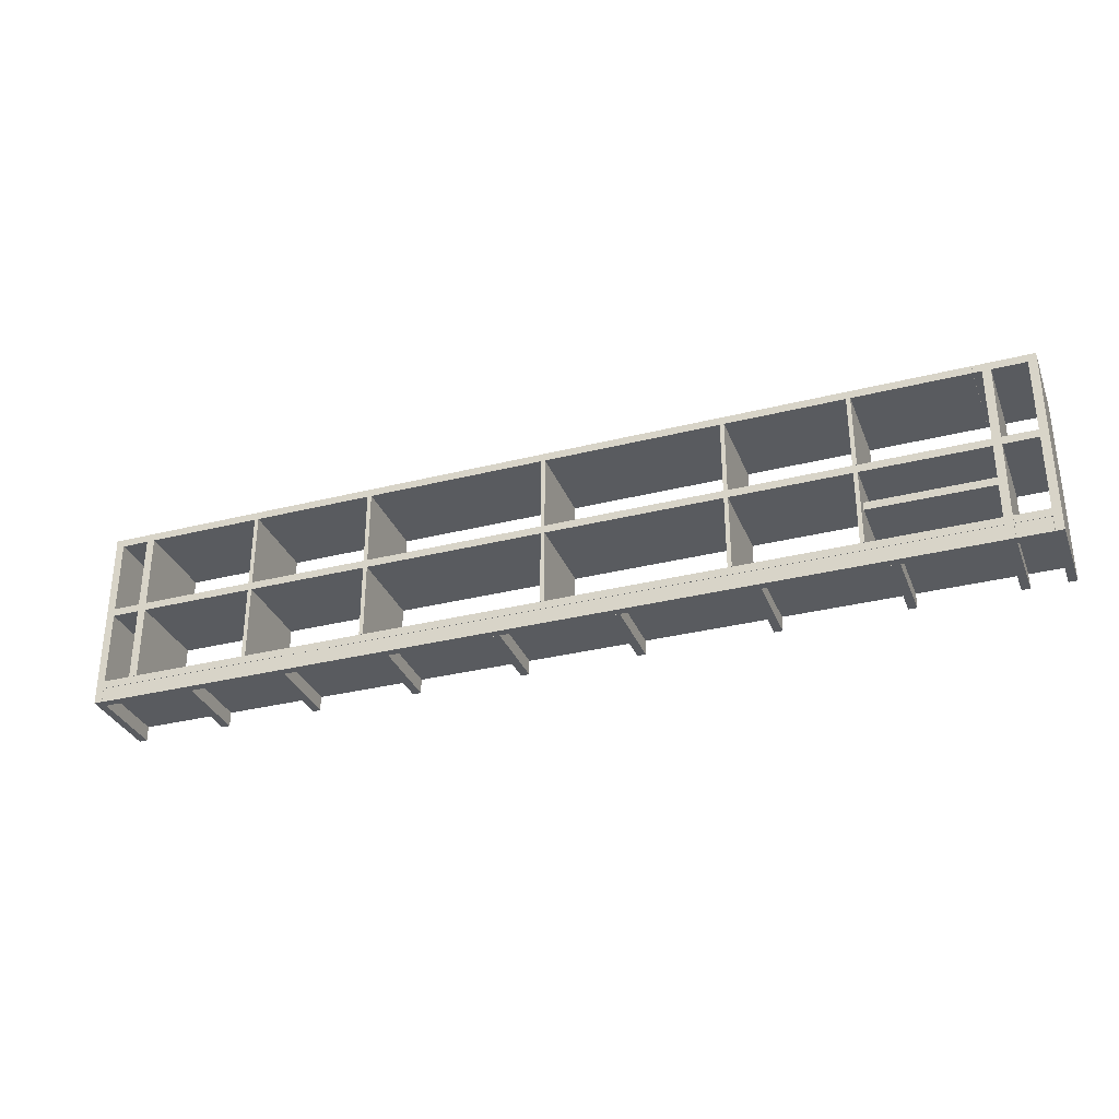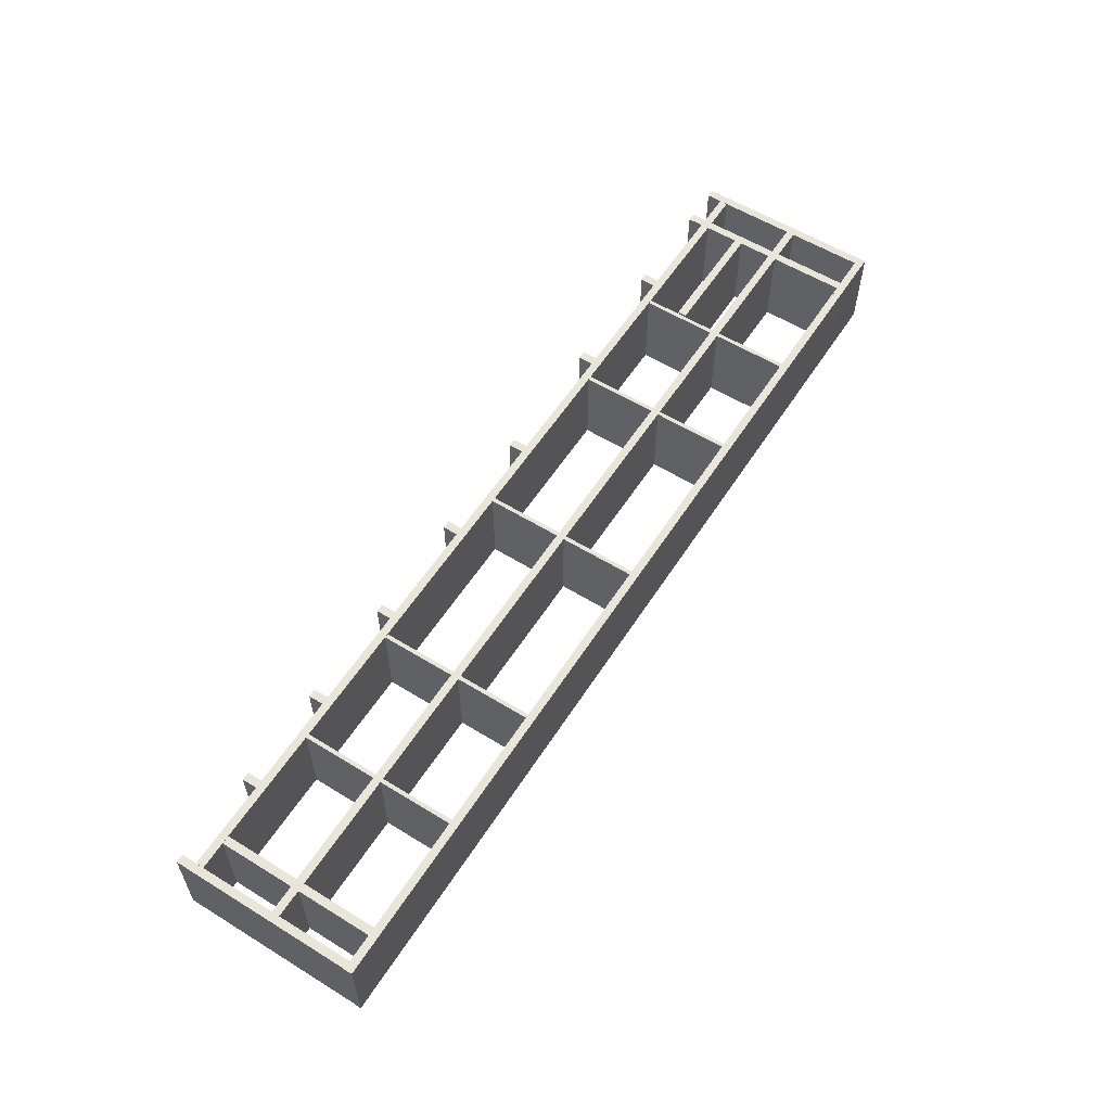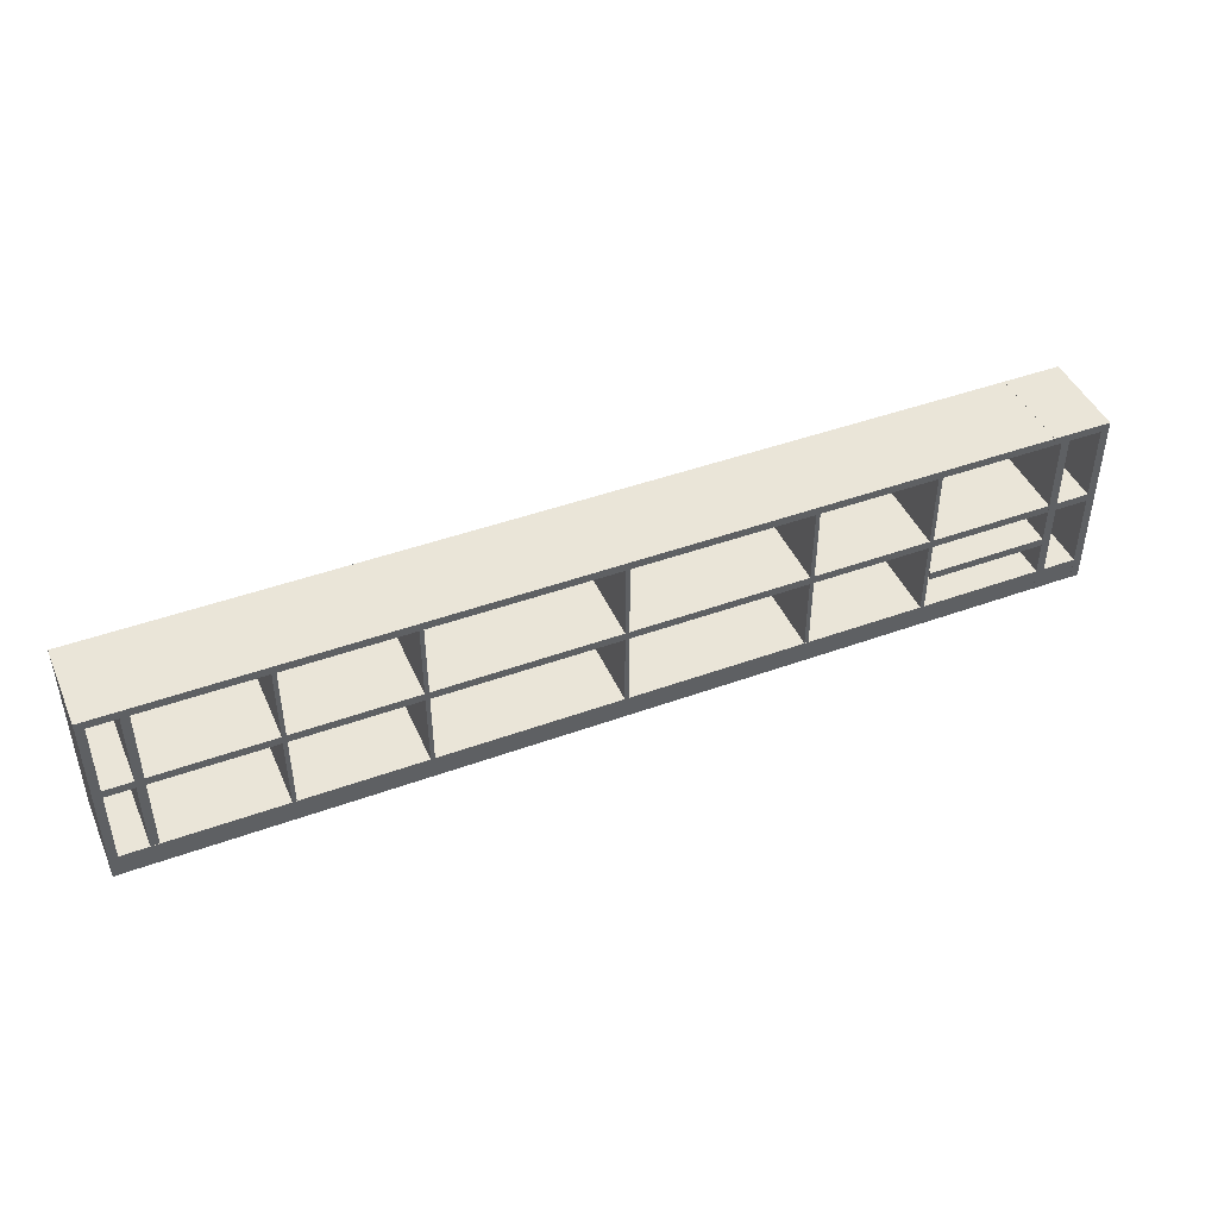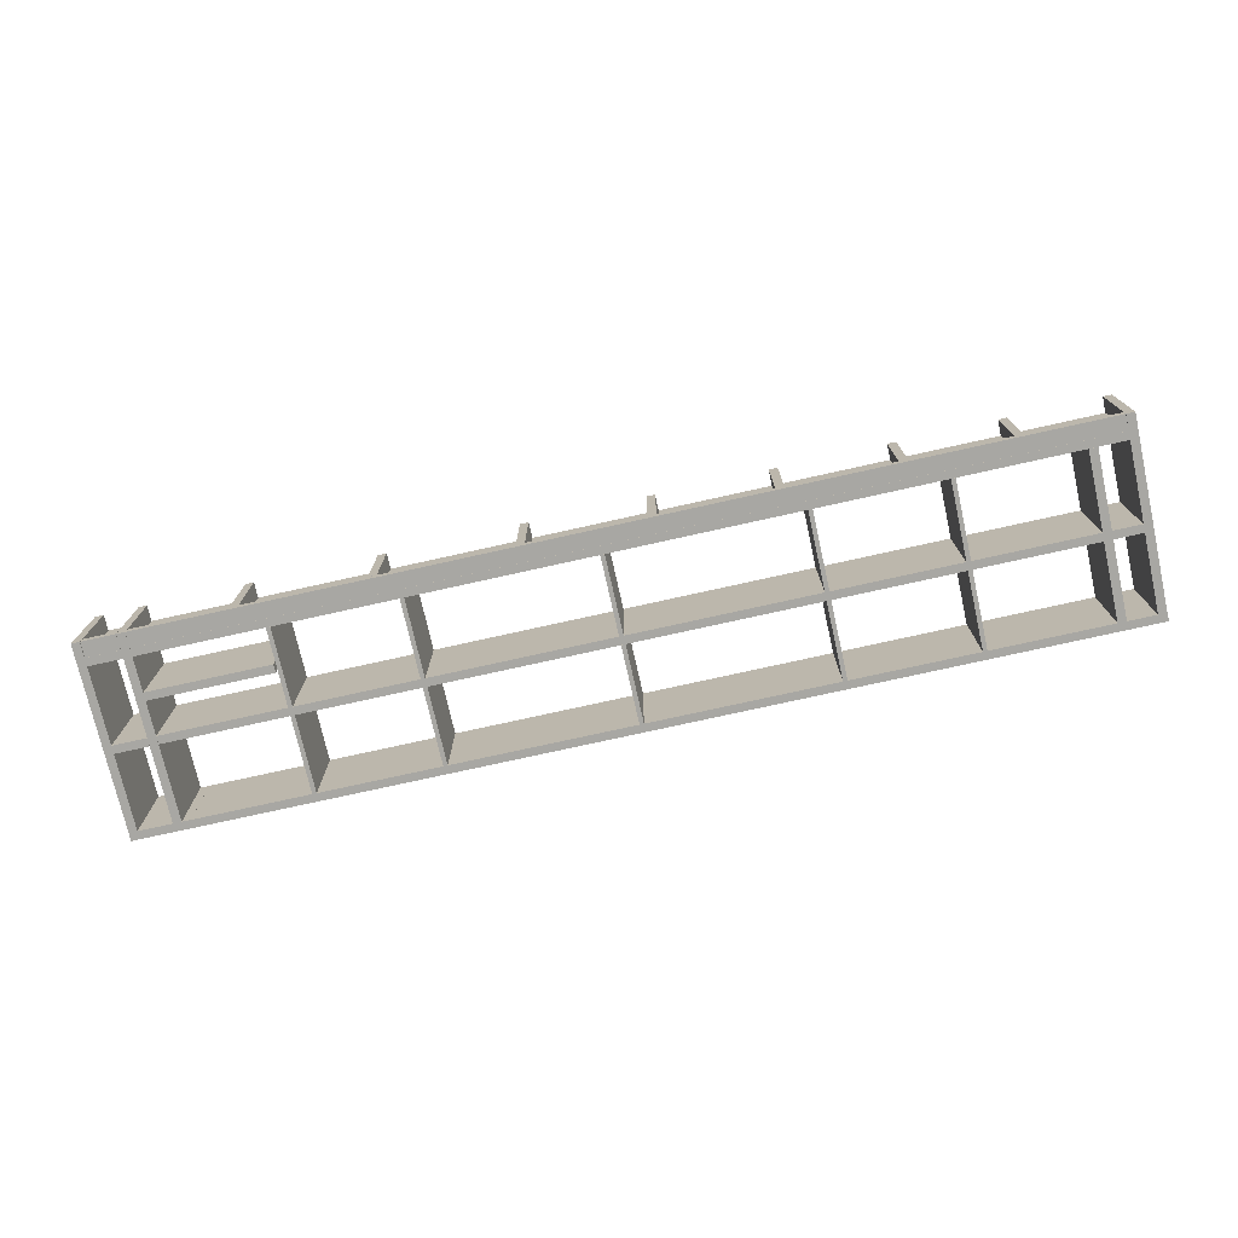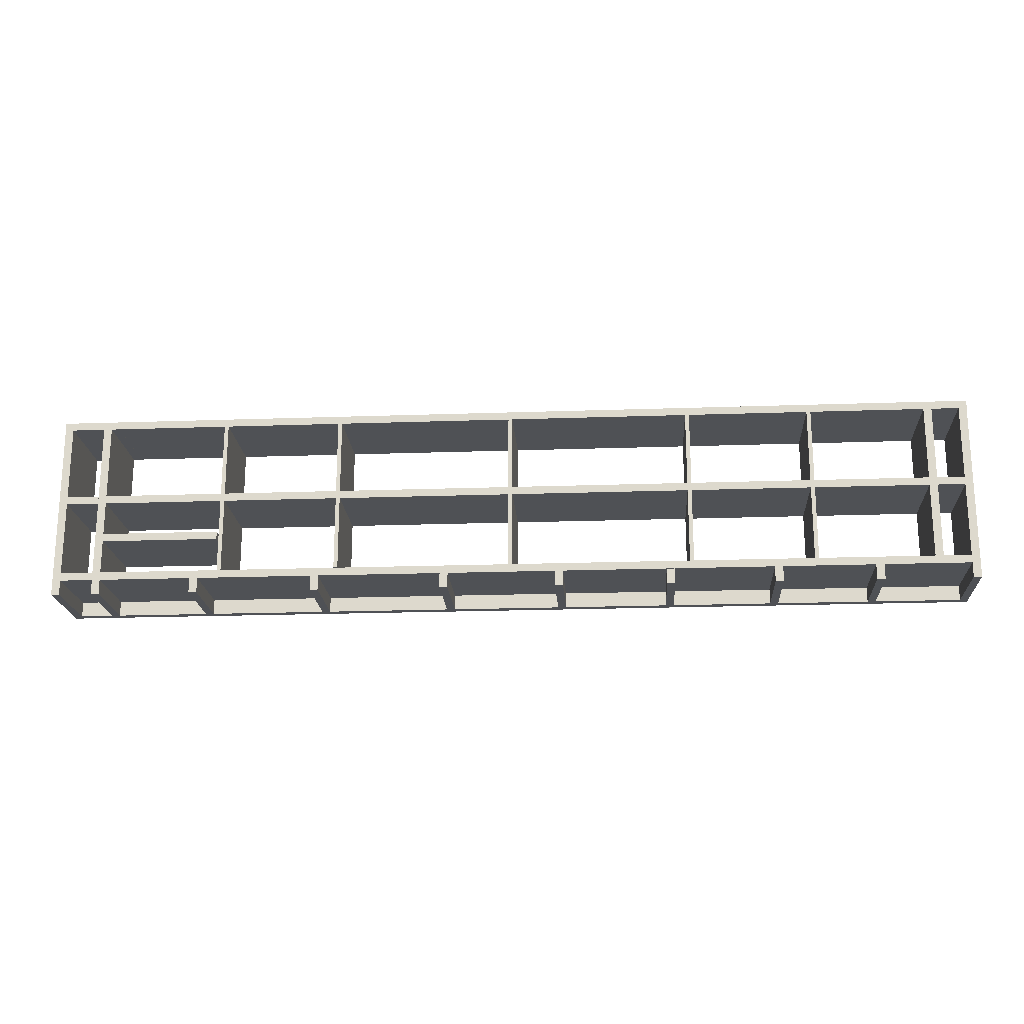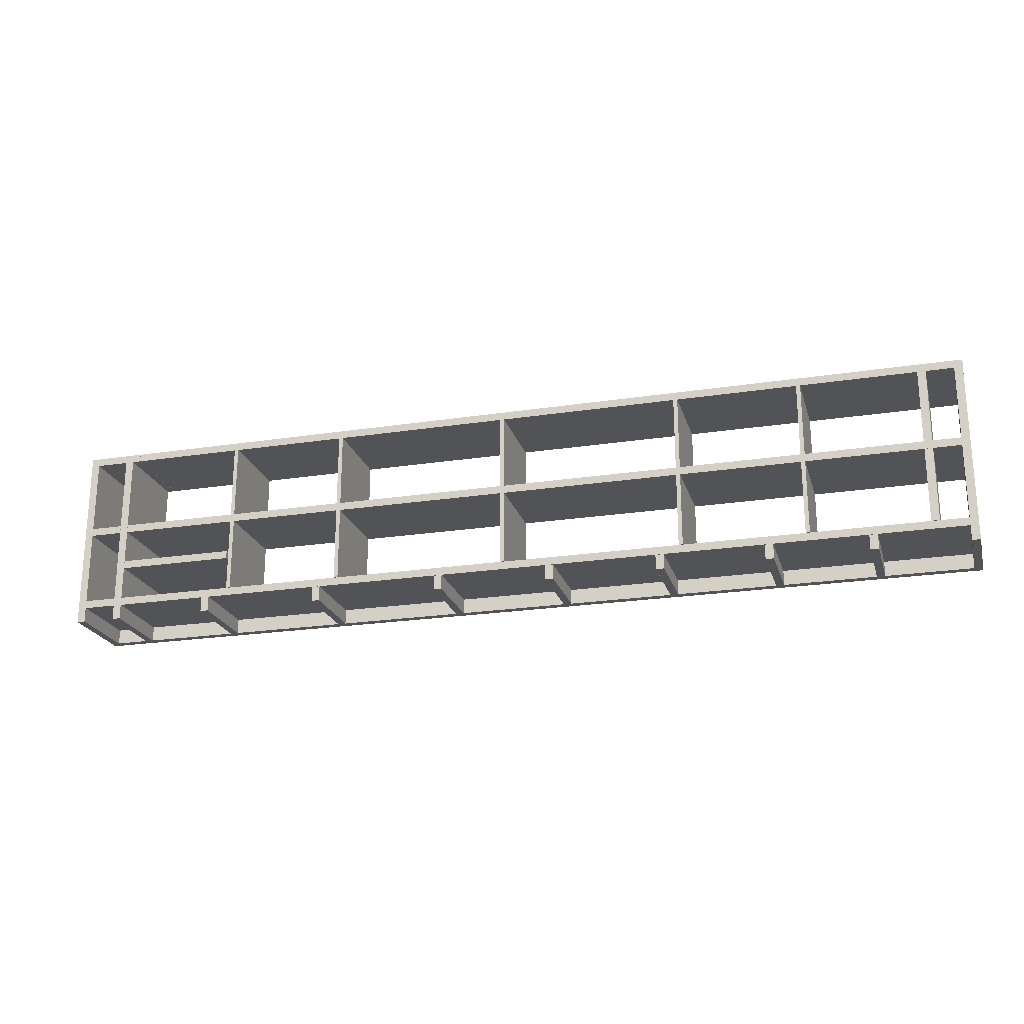
<metadata>
{"format":"obj","ext":"obj","renderer":"f3d","projection":"perspective","resolution":1024,"background":"white","views":[{"elev":-32.2,"azim":-160.5,"up":"+Y"},{"elev":57.8,"azim":122.5,"up":"+Z"},{"elev":44.7,"azim":157.1,"up":"+Y"},{"elev":-74.4,"azim":12.6,"up":"+Z"},{"elev":-19.5,"azim":3.8,"up":"+Y"},{"elev":-22.0,"azim":15.2,"up":"+Y"}]}
</metadata>
<code>
o 36mm triboard
v 1.405 0.471 -0.2028
v 1.405 0.811 -0.2028
v 1.405 0.471 0.1972
v 1.405 0.811 0.1972
v 1.387 0.471 -0.2028
v 1.387 0.811 -0.2028
v 1.387 0.811 0.1972
v 1.387 0.471 0.1972
g Default
f 7 8 3 4
f 6 7 4 2
f 5 6 2 1
f 8 5 1 3
f 1 2 4 3
f 5 8 7 6
o 36mm triboard (2)
v 0.7513 -0.01023 -0.1647
v 0.7513 0.05793 -0.1647
v 0.7513 -0.01023 0.1947
v 0.7513 0.05793 0.1947
v 0.7143 -0.01023 -0.1647
v 0.7143 0.05793 -0.1647
v 0.7143 0.05793 0.1947
v 0.7143 -0.01023 0.1947
g Default
f 15 16 11 12
f 14 15 12 10
f 13 14 10 9
f 16 13 9 11
f 9 10 12 11
f 13 16 15 14
o 36mm triboard (3)
v 0.84 0.471 -0.2028
v 0.84 0.811 -0.2028
v 0.84 0.471 0.1972
v 0.84 0.811 0.1972
v 0.8215 0.471 -0.2028
v 0.8215 0.811 -0.2028
v 0.8215 0.811 0.1972
v 0.8215 0.471 0.1972
g Default
f 23 24 19 20
f 22 23 20 18
f 21 22 18 17
f 24 21 17 19
f 17 18 20 19
f 21 24 23 22
o 36mm triboard (4)
v -0.8887 -0.01023 -0.1647
v -0.8887 0.05793 -0.1647
v -0.8887 -0.01023 0.1947
v -0.8887 0.05793 0.1947
v -0.9257 -0.01023 -0.1647
v -0.9257 0.05793 -0.1647
v -0.9257 0.05793 0.1947
v -0.9257 -0.01023 0.1947
g Default
f 31 32 27 28
f 30 31 28 26
f 29 30 26 25
f 32 29 25 27
f 25 26 28 27
f 29 32 31 30
o 4000x400x36
v -1.912 0.435 -0.2027
v 2.088 0.435 -0.2027
v 2.088 0.435 0.1973
v -1.912 0.435 0.1973
v -1.912 0.471 -0.2027
v 2.088 0.471 -0.2027
v 2.088 0.471 0.1973
v -1.912 0.471 0.1973
g Default
f 33 34 35 36
f 37 38 34 33
f 38 39 35 34
f 39 40 36 35
f 40 37 33 36
f 37 40 39 38
o 4000x400x36 (2)
v -1.912 0.247 -0.2033
v -1.374 0.247 -0.2033
v -1.374 0.247 0.1967
v -1.912 0.247 0.1967
v -1.912 0.283 -0.2033
v -1.374 0.283 -0.2033
v -1.374 0.283 0.1967
v -1.912 0.283 0.1967
g Default
f 41 42 43 44
f 45 46 42 41
f 46 47 43 42
f 47 48 44 43
f 48 45 41 44
f 45 48 47 46
o 36mm triboard (5)
v -0.2887 -0.01023 -0.1647
v -0.2887 0.05793 -0.1647
v -0.2887 -0.01023 0.1947
v -0.2887 0.05793 0.1947
v -0.3257 -0.01023 -0.1647
v -0.3257 0.05793 -0.1647
v -0.3257 0.05793 0.1947
v -0.3257 -0.01023 0.1947
g Default
f 55 56 51 52
f 54 55 52 50
f 53 54 50 49
f 56 53 49 51
f 49 50 52 51
f 53 56 55 54
o 4000x400x36 (3)
v -2.099 0.435 -0.2033
v -1.95 0.435 -0.2033
v -1.95 0.435 0.1967
v -2.099 0.435 0.1967
v -2.099 0.471 -0.2033
v -1.95 0.471 -0.2033
v -1.95 0.471 0.1967
v -2.099 0.471 0.1967
g Default
f 57 58 59 60
f 61 62 58 57
f 62 63 59 58
f 63 64 60 59
f 64 61 57 60
f 61 64 63 62
o 36mm triboard (6)
v -1.454 -0.01023 -0.1647
v -1.454 0.05793 -0.1647
v -1.454 -0.01023 0.1947
v -1.454 0.05793 0.1947
v -1.491 -0.01023 -0.1647
v -1.491 0.05793 -0.1647
v -1.491 0.05793 0.1947
v -1.491 -0.01023 0.1947
g Default
f 71 72 67 68
f 70 71 68 66
f 69 70 66 65
f 72 69 65 67
f 65 66 68 67
f 69 72 71 70
o 36mm triboard (7)
v 1.696 -0.01023 -0.1647
v 1.696 0.05793 -0.1647
v 1.696 -0.01023 0.1947
v 1.696 0.05793 0.1947
v 1.659 -0.01023 -0.1647
v 1.659 0.05793 -0.1647
v 1.659 0.05793 0.1947
v 1.659 -0.01023 0.1947
g Default
f 79 80 75 76
f 78 79 76 74
f 77 78 74 73
f 80 77 73 75
f 73 74 76 75
f 77 80 79 78
o 36mm triboard (8)
v 1.241 -0.01023 -0.1647
v 1.241 0.05793 -0.1647
v 1.241 -0.01023 0.1947
v 1.241 0.05793 0.1947
v 1.204 -0.01023 -0.1647
v 1.204 0.05793 -0.1647
v 1.204 0.05793 0.1947
v 1.204 -0.01023 0.1947
g Default
f 87 88 83 84
f 86 87 84 82
f 85 86 82 81
f 88 85 81 83
f 81 82 84 83
f 85 88 87 86
o 36mm triboard (9)
v 0.2413 -0.01023 -0.1647
v 0.2413 0.05793 -0.1647
v 0.2413 -0.01023 0.1947
v 0.2413 0.05793 0.1947
v 0.2043 -0.01023 -0.1647
v 0.2043 0.05793 -0.1647
v 0.2043 0.05793 0.1947
v 0.2043 -0.01023 0.1947
g Default
f 95 96 91 92
f 94 95 92 90
f 93 94 90 89
f 96 93 89 91
f 89 90 92 91
f 93 96 95 94
o 4000x400x36 (4)
v -1.874 0.8111 -0.2028
v 2.126 0.8111 -0.2028
v 2.126 0.8111 0.1972
v -1.874 0.8111 0.1972
v -1.874 0.847 -0.2028
v 2.126 0.847 -0.2028
v 2.126 0.847 0.1972
v -1.874 0.847 0.1972
g Default
f 97 98 99 100
f 101 102 98 97
f 102 103 99 98
f 103 104 100 99
f 104 101 97 100
f 101 104 103 102
o 4000x400x36 (5)
v -2.136 0.811 -0.2028
v -1.875 0.811 -0.2028
v -1.875 0.811 0.1972
v -2.136 0.811 0.1972
v -2.136 0.847 -0.2028
v -1.875 0.847 -0.2028
v -1.875 0.847 0.1972
v -2.136 0.847 0.1972
g Default
f 105 106 107 108
f 109 110 106 105
f 110 111 107 106
f 111 112 108 107
f 112 109 105 108
f 109 112 111 110
o 4000x400x36 (6)
v -1.912 0.058 -0.2033
v 2.088 0.058 -0.2033
v 2.088 0.058 0.1967
v -1.912 0.058 0.1967
v -1.912 0.094 -0.2033
v 2.088 0.094 -0.2033
v 2.088 0.094 0.1967
v -1.912 0.094 0.1967
g Default
f 113 114 115 116
f 117 118 114 113
f 118 119 115 114
f 119 120 116 115
f 120 117 113 116
f 117 120 119 118
o 4000x400x36 (7)
v -2.099 0.058 -0.2033
v -1.95 0.058 -0.2033
v -1.95 0.058 0.1967
v -2.099 0.058 0.1967
v -2.099 0.094 -0.2033
v -1.95 0.094 -0.2033
v -1.95 0.094 0.1967
v -2.099 0.094 0.1967
g Default
f 121 122 123 124
f 125 126 122 121
f 126 127 123 122
f 127 128 124 123
f 128 125 121 124
f 125 128 127 126
o 36mm triboard (10)
v 2.125 -0.01023 -0.2028
v 2.125 0.811 -0.2028
v 2.125 -0.01023 0.1972
v 2.125 0.811 0.1972
v 2.088 -0.01023 -0.2028
v 2.088 0.811 -0.2028
v 2.088 0.811 0.1972
v 2.088 -0.01023 0.1972
g Default
f 135 136 131 132
f 134 135 132 130
f 133 134 130 129
f 136 133 129 131
f 129 130 132 131
f 133 136 135 134
o 36mm triboard (11)
v -1.912 -0.01023 -0.2028
v -1.912 0.811 -0.2028
v -1.912 -0.01023 0.1972
v -1.912 0.811 0.1972
v -1.949 -0.01023 -0.2028
v -1.949 0.811 -0.2028
v -1.949 0.811 0.1972
v -1.949 -0.01023 0.1972
g Default
f 143 144 139 140
f 142 143 140 138
f 141 142 138 137
f 144 141 137 139
f 137 138 140 139
f 141 144 143 142
o 36mm triboard (12)
v -2.099 -0.01023 -0.2028
v -2.099 0.811 -0.2028
v -2.099 -0.01023 0.1972
v -2.099 0.811 0.1972
v -2.136 -0.01023 -0.2028
v -2.136 0.811 -0.2028
v -2.136 0.811 0.1972
v -2.136 -0.01023 0.1972
g Default
f 151 152 147 148
f 150 151 148 146
f 149 150 146 145
f 152 149 145 147
f 145 146 148 147
f 149 152 151 150
o 36mm triboard (13)
v 2.088 0.05848 -0.2018
v -1.912 0.05848 -0.2018
v 2.088 0.05848 -0.1648
v -1.912 0.05848 -0.1648
v 2.088 -0.01012 -0.2018
v -1.912 -0.01012 -0.2018
v -1.912 -0.01012 -0.1648
v 2.088 -0.01012 -0.1648
g Default
f 159 160 155 156
f 158 159 156 154
f 157 158 154 153
f 160 157 153 155
f 153 154 156 155
f 157 160 159 158
o 36mm triboard (14)
v -1.95 0.05848 -0.2018
v -2.098 0.05848 -0.2018
v -1.95 0.05848 -0.1648
v -2.098 0.05848 -0.1648
v -1.95 -0.01012 -0.2018
v -2.098 -0.01012 -0.2018
v -2.098 -0.01012 -0.1648
v -1.95 -0.01012 -0.1648
g Default
f 167 168 163 164
f 166 167 164 162
f 165 166 162 161
f 168 165 161 163
f 161 162 164 163
f 165 168 167 166
o 36mm triboard (15)
v 1.963 0.09502 -0.2028
v 1.963 0.435 -0.2028
v 1.963 0.09502 0.1972
v 1.963 0.435 0.1972
v 1.926 0.09502 -0.2028
v 1.926 0.435 -0.2028
v 1.926 0.435 0.1972
v 1.926 0.09502 0.1972
g Default
f 175 176 171 172
f 174 175 172 170
f 173 174 170 169
f 176 173 169 171
f 169 170 172 171
f 173 176 175 174
o 36mm triboard (16)
v 0.01003 0.09502 -0.2028
v 0.01003 0.435 -0.2028
v 0.01003 0.09502 0.1972
v 0.01003 0.435 0.1972
v -0.008475 0.09502 -0.2028
v -0.008475 0.435 -0.2028
v -0.008475 0.435 0.1972
v -0.008475 0.09502 0.1972
g Default
f 183 184 179 180
f 182 183 180 178
f 181 182 178 177
f 184 181 177 179
f 177 178 180 179
f 181 184 183 182
o 36mm triboard (17)
v -0.8 0.09502 -0.2028
v -0.8 0.435 -0.2028
v -0.8 0.09502 0.1972
v -0.8 0.435 0.1972
v -0.8185 0.09502 -0.2028
v -0.8185 0.435 -0.2028
v -0.8185 0.435 0.1972
v -0.8185 0.09502 0.1972
g Default
f 191 192 187 188
f 190 191 188 186
f 189 190 186 185
f 192 189 185 187
f 185 186 188 187
f 189 192 191 190
o 36mm triboard (18)
v 0.84 0.09502 -0.2028
v 0.84 0.435 -0.2028
v 0.84 0.09502 0.1972
v 0.84 0.435 0.1972
v 0.8215 0.09502 -0.2028
v 0.8215 0.435 -0.2028
v 0.8215 0.435 0.1972
v 0.8215 0.09502 0.1972
g Default
f 199 200 195 196
f 198 199 196 194
f 197 198 194 193
f 200 197 193 195
f 193 194 196 195
f 197 200 199 198
o 36mm triboard (19)
v -1.346 0.09502 -0.2028
v -1.346 0.435 -0.2028
v -1.346 0.09502 0.1972
v -1.346 0.435 0.1972
v -1.364 0.09502 -0.2028
v -1.364 0.435 -0.2028
v -1.364 0.435 0.1972
v -1.364 0.09502 0.1972
g Default
f 207 208 203 204
f 206 207 204 202
f 205 206 202 201
f 208 205 201 203
f 201 202 204 203
f 205 208 207 206
o 36mm triboard (20)
v 1.405 0.09502 -0.2028
v 1.405 0.435 -0.2028
v 1.405 0.09502 0.1972
v 1.405 0.435 0.1972
v 1.387 0.09502 -0.2028
v 1.387 0.435 -0.2028
v 1.387 0.435 0.1972
v 1.387 0.09502 0.1972
g Default
f 215 216 211 212
f 214 215 212 210
f 213 214 210 209
f 216 213 209 211
f 209 210 212 211
f 213 216 215 214
o 36mm triboard (21)
v 0.01003 0.471 -0.2028
v 0.01003 0.811 -0.2028
v 0.01003 0.471 0.1972
v 0.01003 0.811 0.1972
v -0.008475 0.471 -0.2028
v -0.008475 0.811 -0.2028
v -0.008475 0.811 0.1972
v -0.008475 0.471 0.1972
g Default
f 223 224 219 220
f 222 223 220 218
f 221 222 218 217
f 224 221 217 219
f 217 218 220 219
f 221 224 223 222
o 36mm triboard (22)
v 1.963 0.471 -0.2028
v 1.963 0.811 -0.2028
v 1.963 0.471 0.1972
v 1.963 0.811 0.1972
v 1.926 0.471 -0.2028
v 1.926 0.811 -0.2028
v 1.926 0.811 0.1972
v 1.926 0.471 0.1972
g Default
f 231 232 227 228
f 230 231 228 226
f 229 230 226 225
f 232 229 225 227
f 225 226 228 227
f 229 232 231 230
o 36mm triboard (23)
v -1.346 0.471 -0.2028
v -1.346 0.811 -0.2028
v -1.346 0.471 0.1972
v -1.346 0.811 0.1972
v -1.364 0.471 -0.2028
v -1.364 0.811 -0.2028
v -1.364 0.811 0.1972
v -1.364 0.471 0.1972
g Default
f 239 240 235 236
f 238 239 236 234
f 237 238 234 233
f 240 237 233 235
f 233 234 236 235
f 237 240 239 238
o 36mm triboard (24)
v -0.8 0.471 -0.2028
v -0.8 0.811 -0.2028
v -0.8 0.471 0.1972
v -0.8 0.811 0.1972
v -0.8185 0.471 -0.2028
v -0.8185 0.811 -0.2028
v -0.8185 0.811 0.1972
v -0.8185 0.471 0.1972
g Default
f 247 248 243 244
f 246 247 244 242
f 245 246 242 241
f 248 245 241 243
f 241 242 244 243
f 245 248 247 246

</code>
